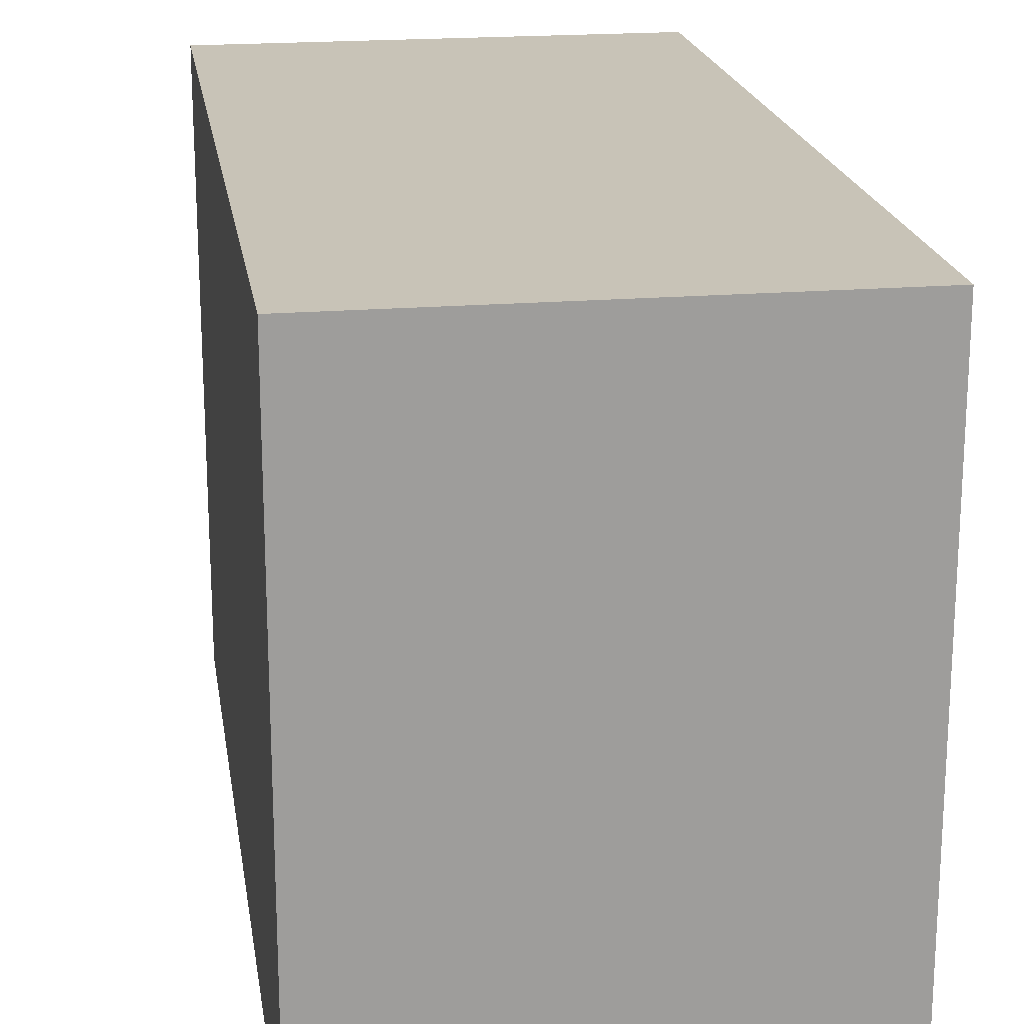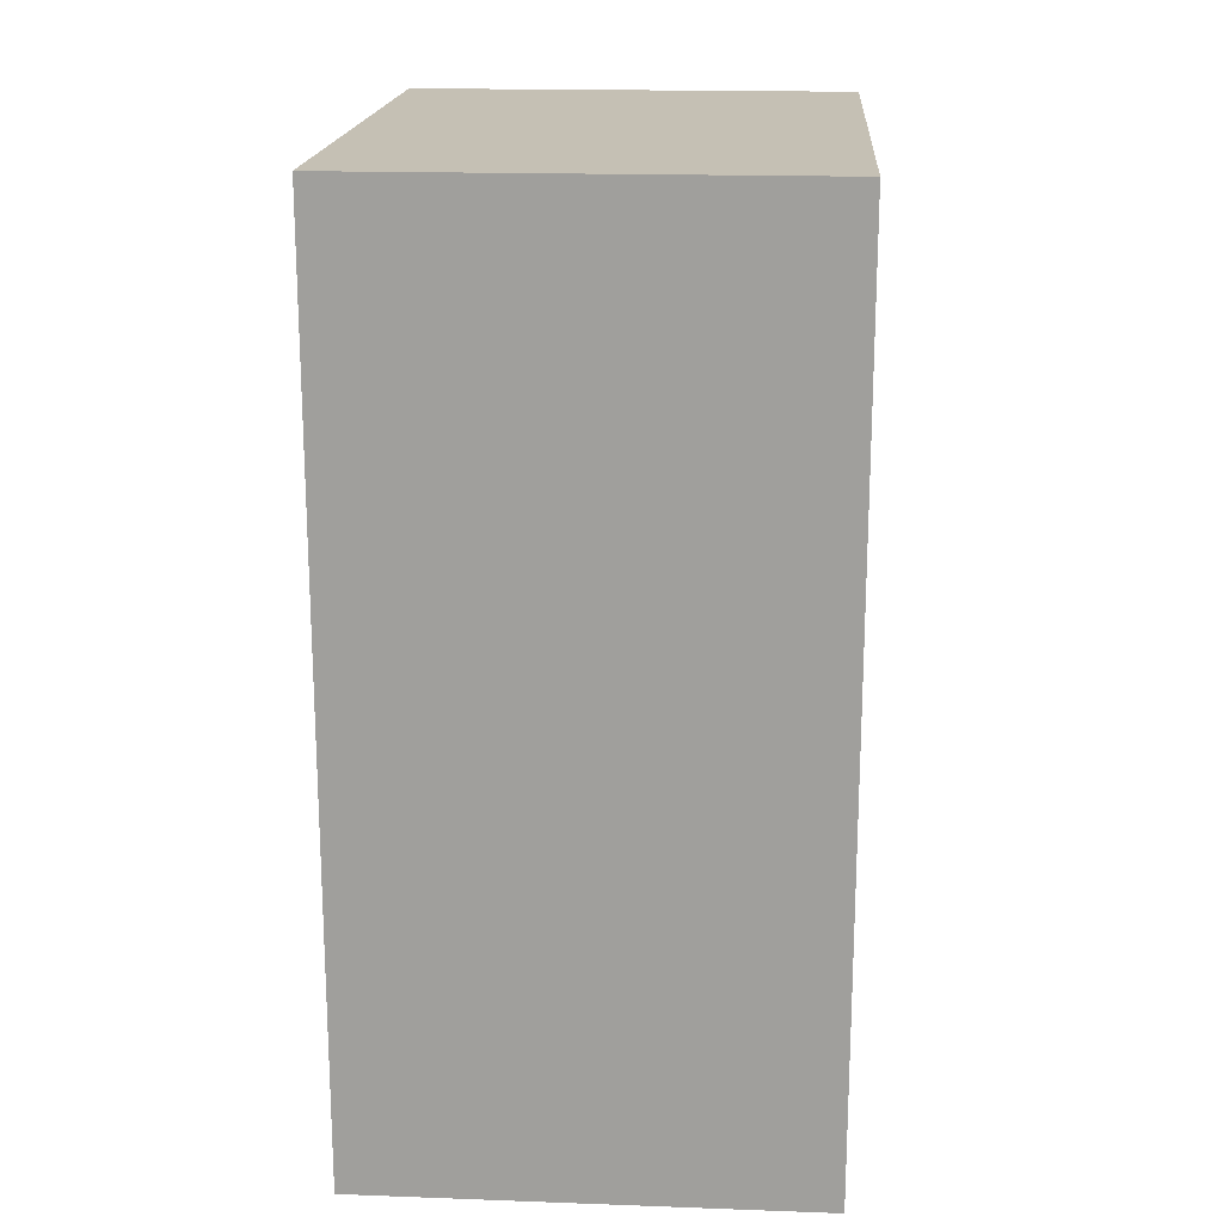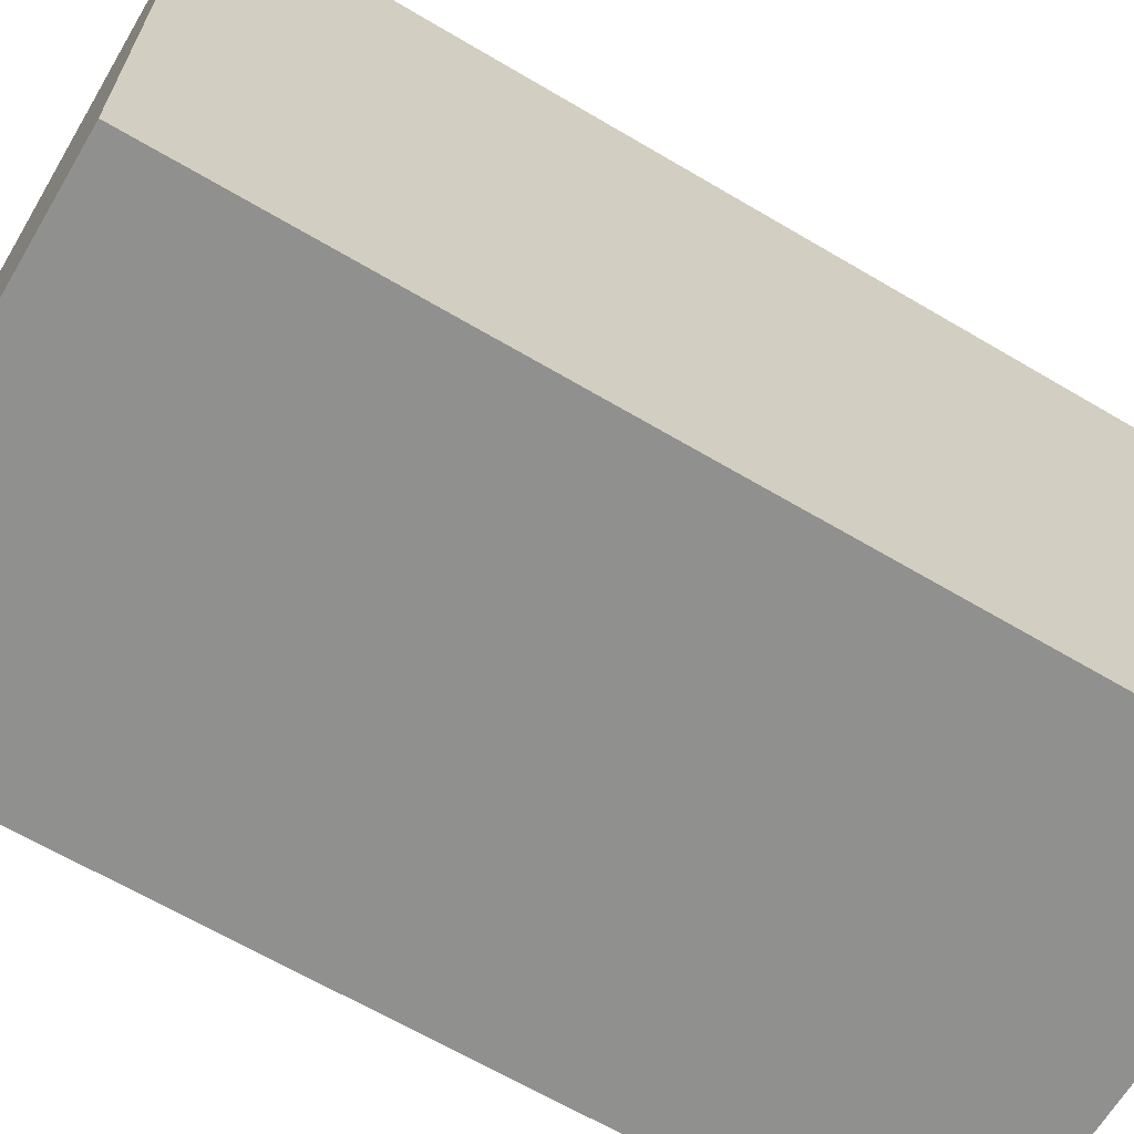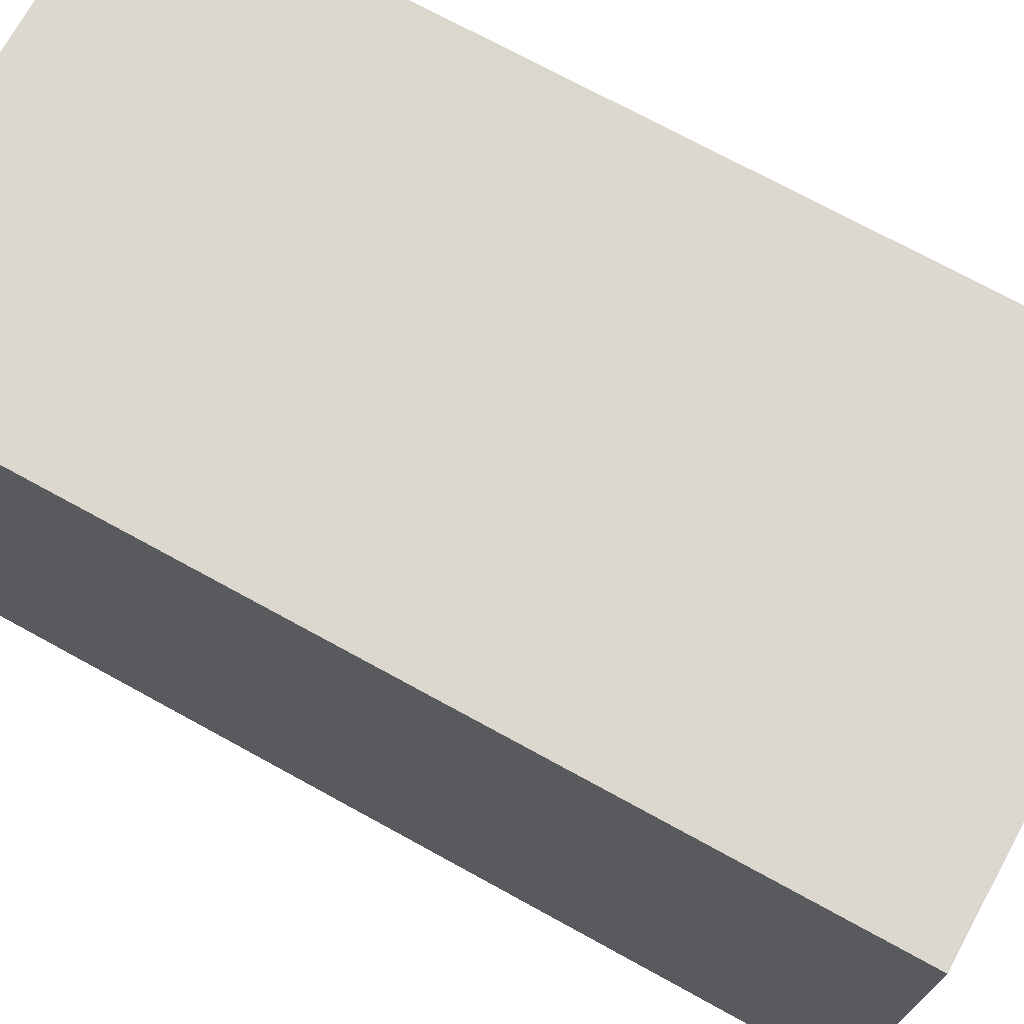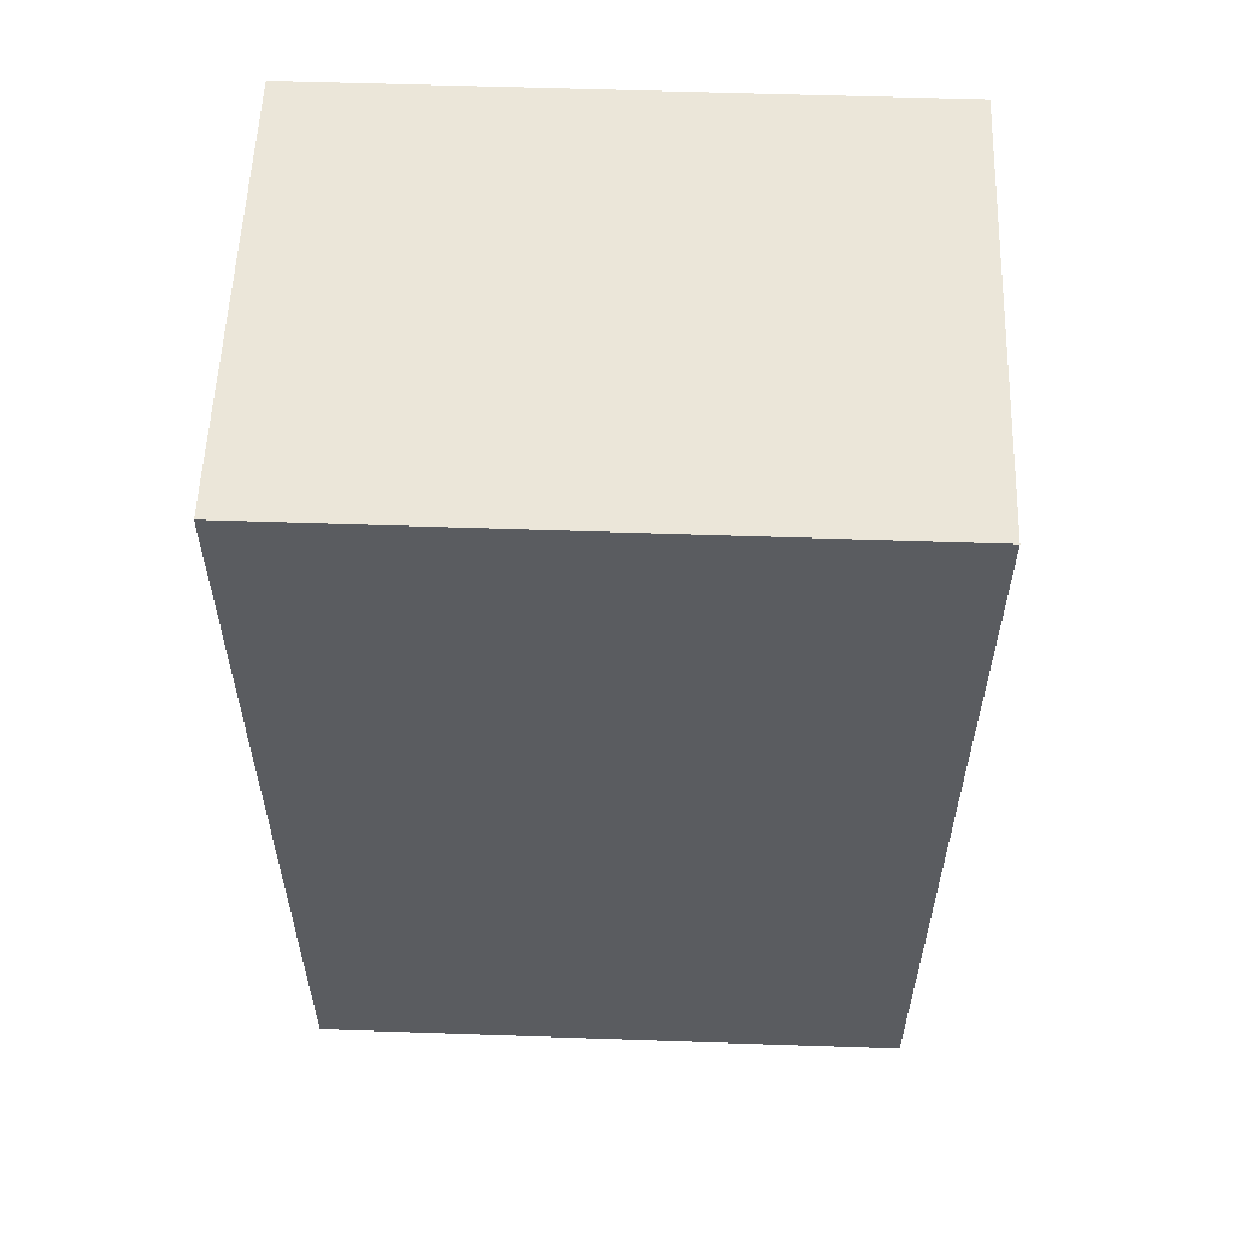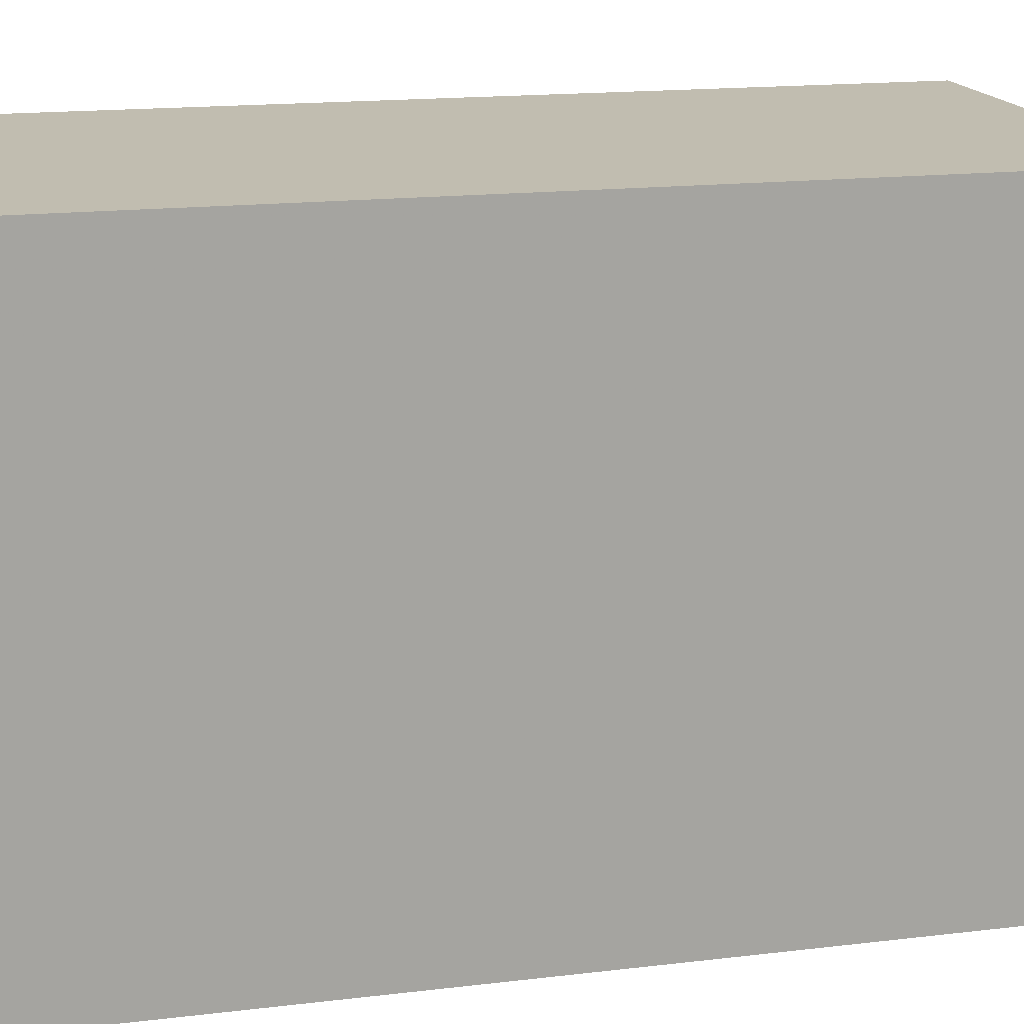
<metadata>
{"format":"obj","ext":"obj","renderer":"f3d","projection":"perspective","resolution":1024,"background":"white","views":[{"elev":19.8,"azim":171.3,"up":"+Z"},{"elev":18.2,"azim":4.0,"up":"+Y"},{"elev":-65.5,"azim":59.3,"up":"+Z"},{"elev":72.3,"azim":-61.2,"up":"+Z"},{"elev":56.4,"azim":-87.9,"up":"+Y"},{"elev":16.7,"azim":76.4,"up":"+Z"}]}
</metadata>
<code>
v 1168 -880 16
v 1192 -880 -16
v 1168 -880 -16
v 1192 -880 16
v 1192 -928 16
v 1168 -928 -16
v 1192 -928 -16
v 1168 -928 16
f 1 2 3
f 1 4 2
f 5 6 7
f 5 8 6
f 8 4 1
f 8 5 4
f 3 7 6
f 3 2 7
f 8 3 6
f 8 1 3
f 4 7 2
f 4 5 7

</code>
